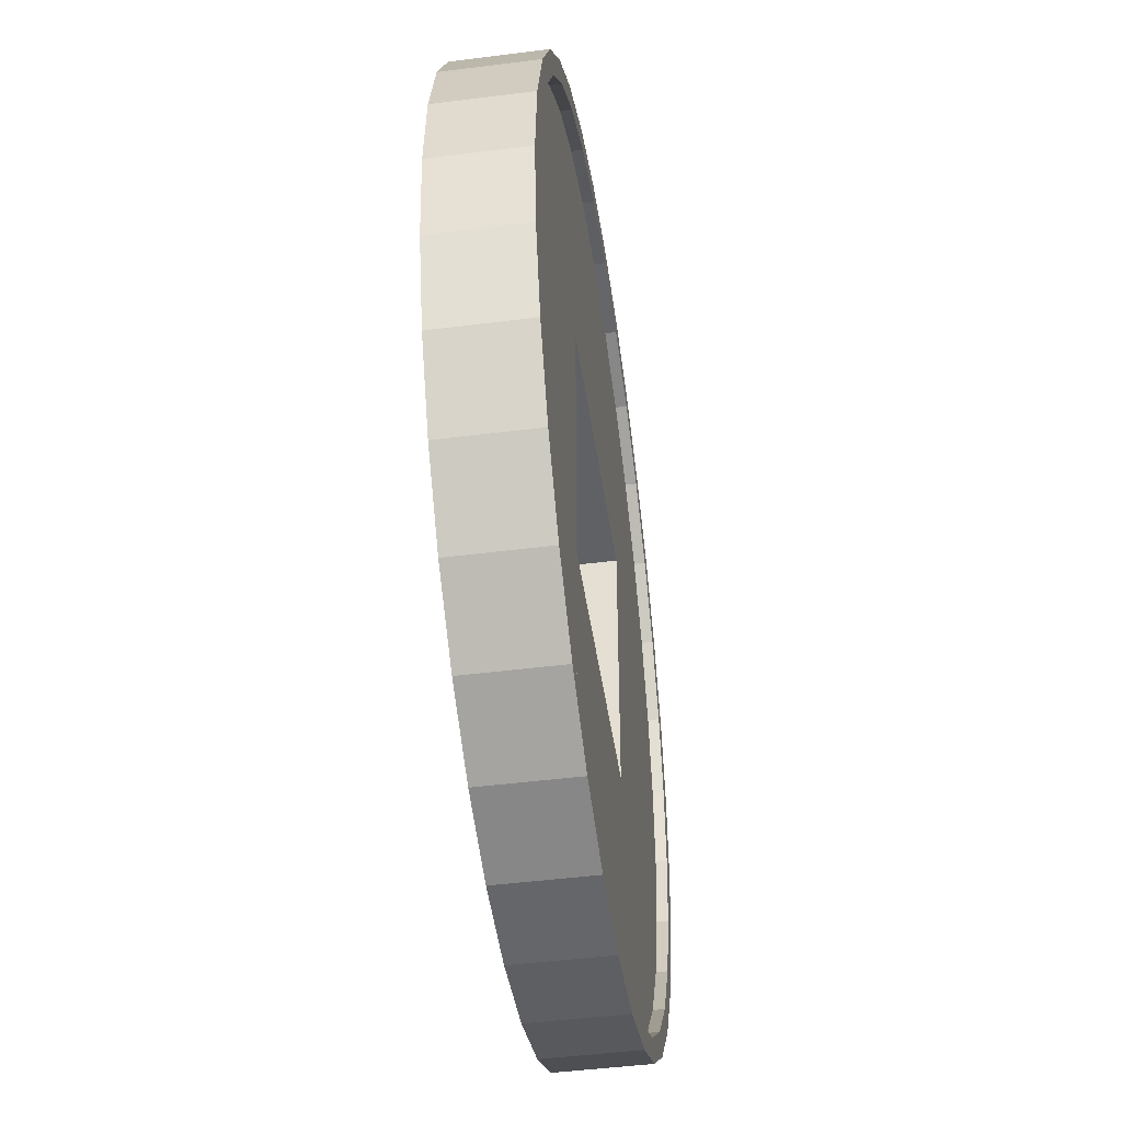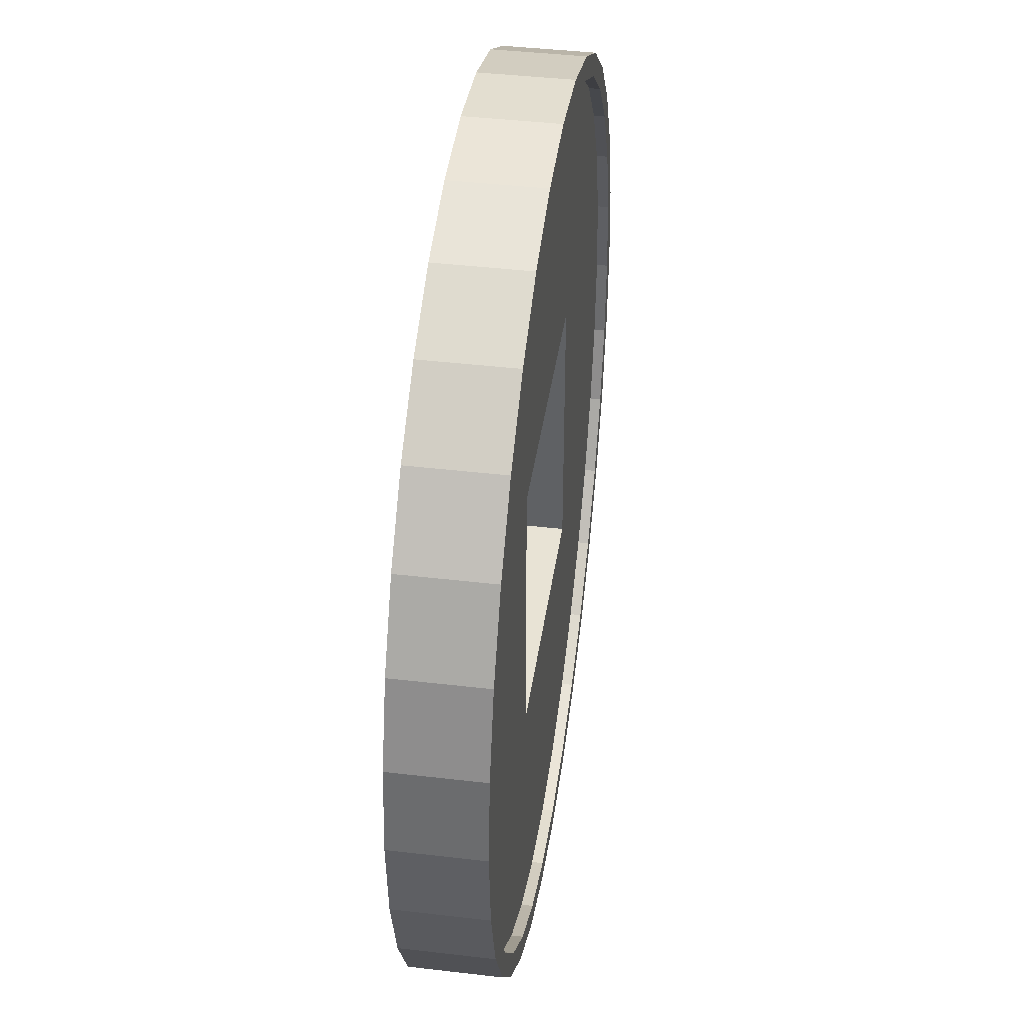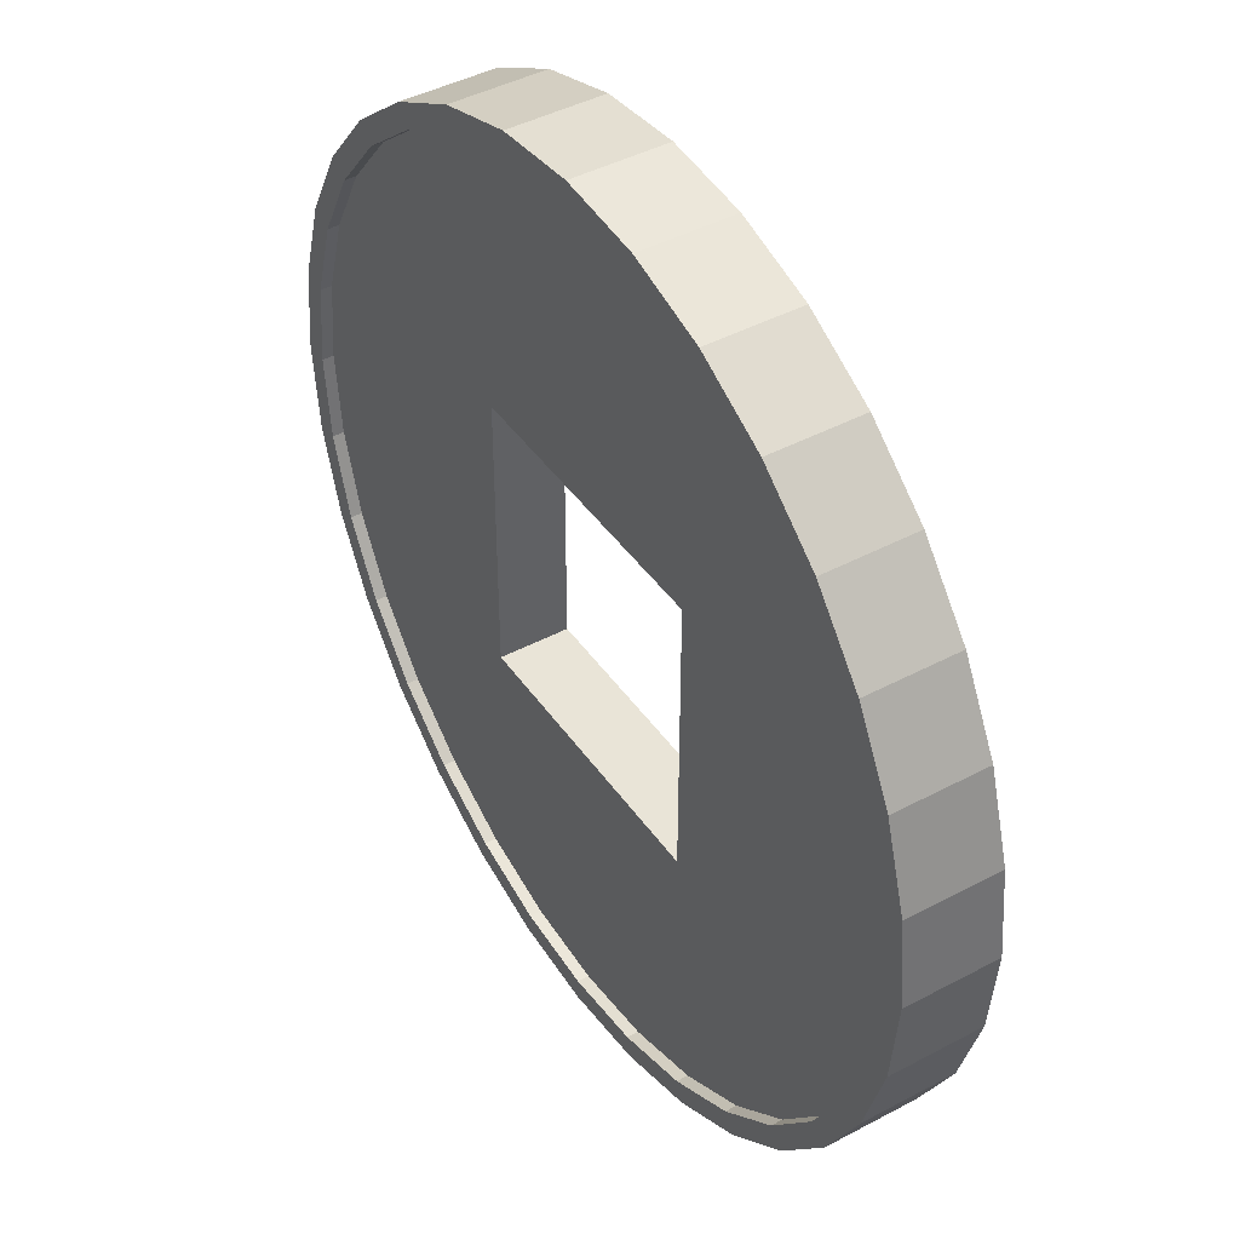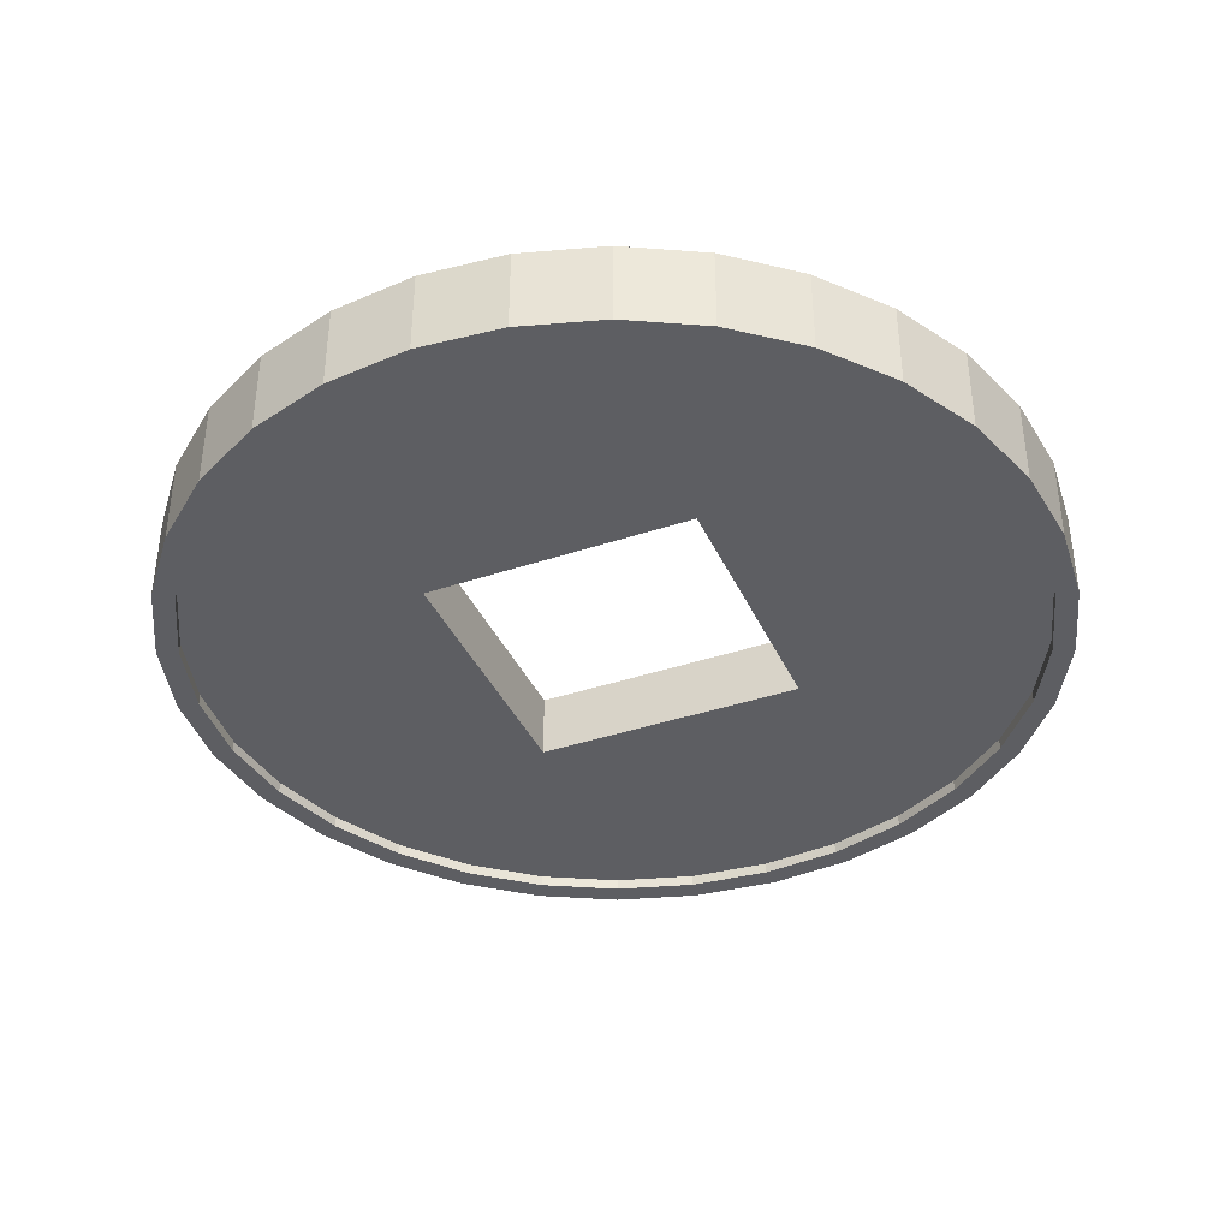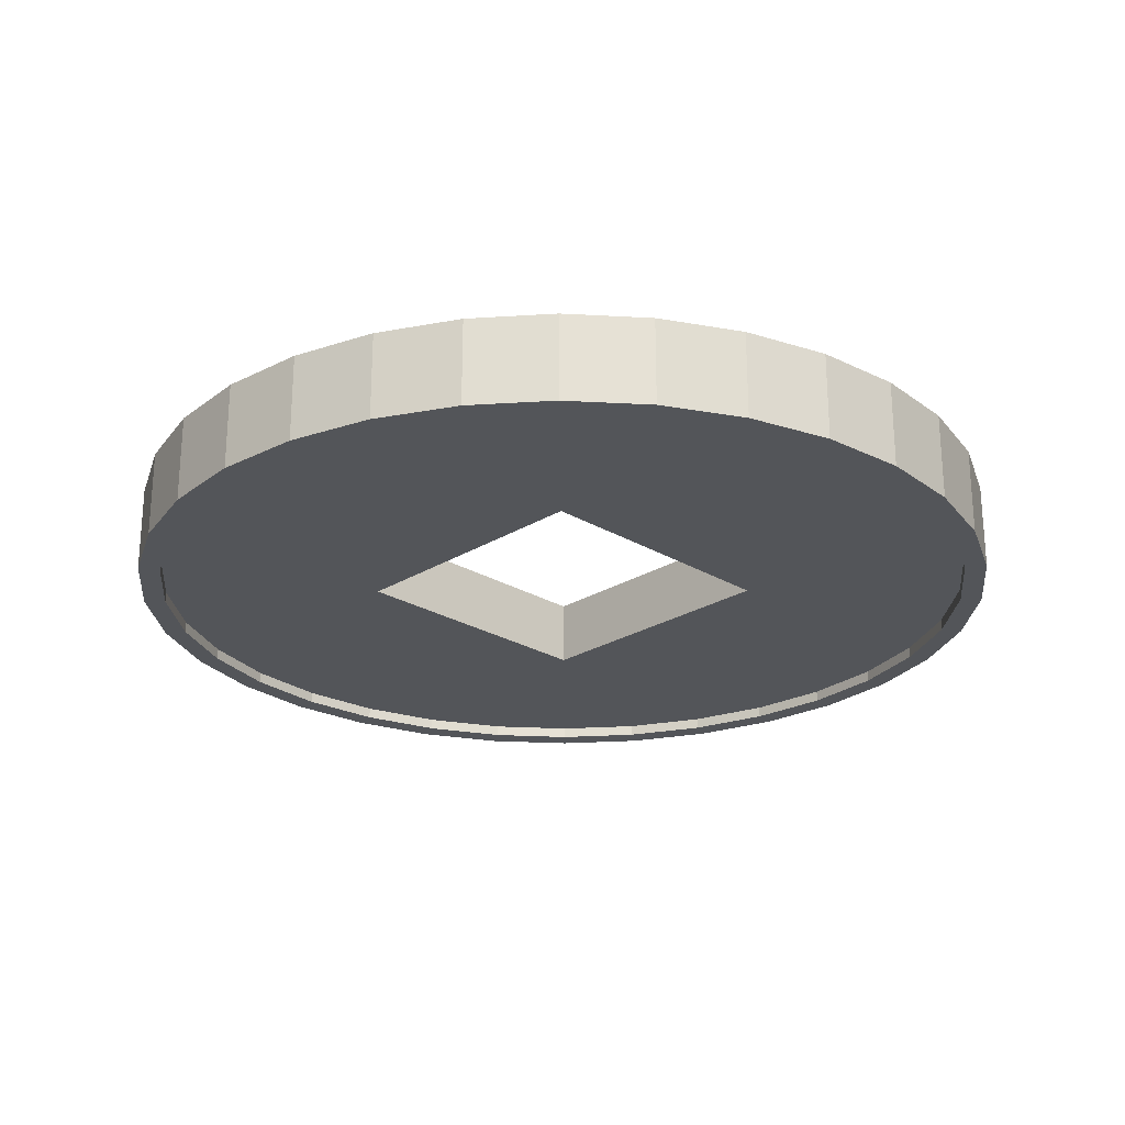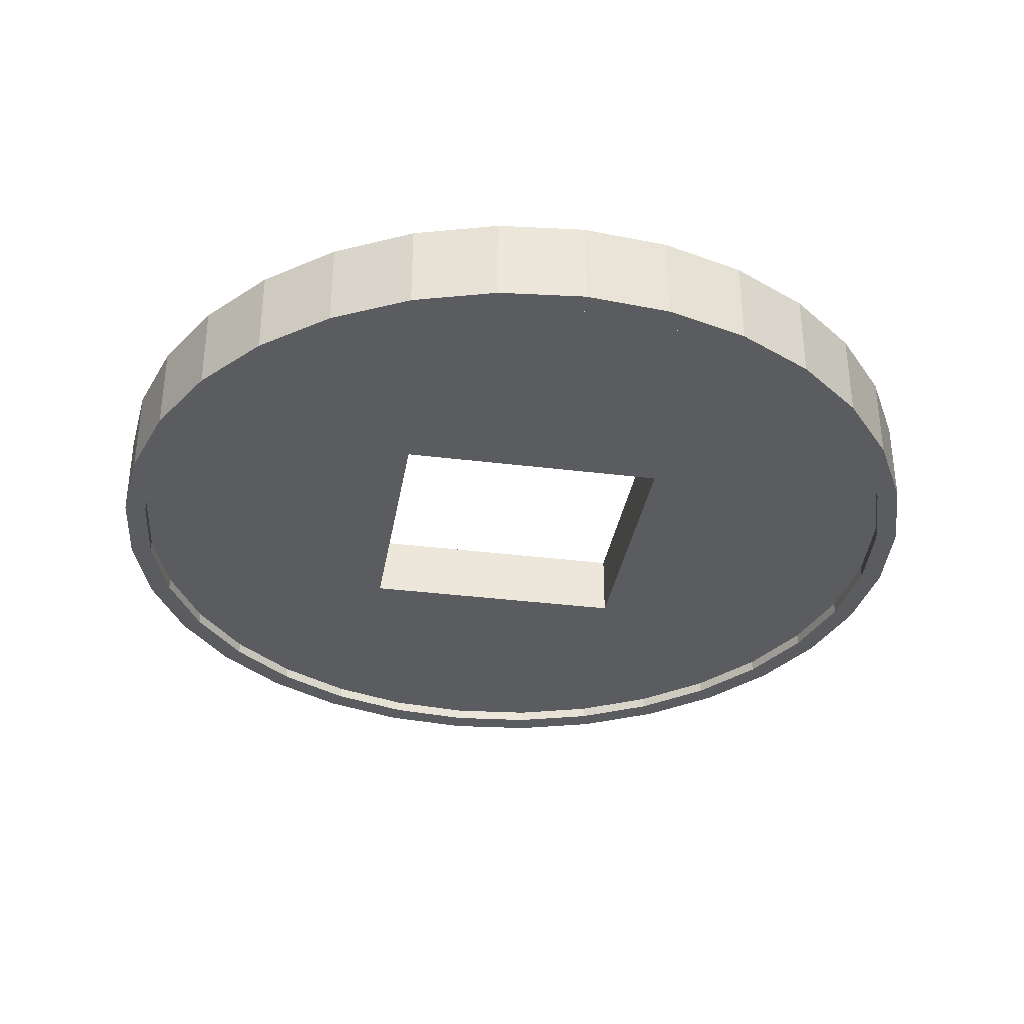
<metadata>
{"format":"obj","ext":"obj","renderer":"f3d","projection":"perspective","resolution":1024,"background":"white","views":[{"elev":-46.2,"azim":98.3,"up":"+Y"},{"elev":41.0,"azim":98.2,"up":"+Y"},{"elev":43.5,"azim":-122.2,"up":"+Y"},{"elev":-39.0,"azim":-157.2,"up":"+Z"},{"elev":-24.4,"azim":-134.6,"up":"+Z"},{"elev":-34.7,"azim":80.5,"up":"+Z"}]}
</metadata>
<code>
o Cylinder
v 1 -0 -0.1
v 0.95 -0 -0.075
v 0.95 -0 0.075
v 1 -0 0.1
v 0.9317 -0.1853 -0.075
v 0.9317 -0.1853 0.075
v 0.9808 -0.1951 -0.1
v 0.8777 -0.3635 -0.075
v 0.8777 -0.3635 0.075
v 0.7899 -0.5278 -0.075
v 0.9808 -0.1951 0.1
v 0.7899 -0.5278 0.075
v 0.6718 -0.6718 -0.075
v 0.9239 -0.3827 -0.1
v 0.6718 -0.6718 0.075
v 0.5278 -0.7899 -0.075
v 0.9239 -0.3827 0.1
v 0.3635 -0.8777 -0.075
v 0.5278 -0.7899 0.075
v 0.8315 -0.5556 -0.1
v 0.1853 -0.9317 -0.075
v 0.3635 -0.8777 0.075
v -0 -0.95 -0.075
v 0.8315 -0.5556 0.1
v 0.1853 -0.9317 0.075
v -0.1853 -0.9317 -0.075
v 0.7071 -0.7071 -0.1
v -0.3635 -0.8777 -0.075
v -0 -0.95 0.075
v 0.7071 -0.7071 0.1
v 0.5556 -0.8315 -0.1
v -0.5278 -0.7899 -0.075
v -0.1853 -0.9317 0.075
v 0.5556 -0.8315 0.1
v -0.6718 -0.6718 -0.075
v 0.3827 -0.9239 -0.1
v -0.7899 -0.5278 -0.075
v -0.3635 -0.8777 0.075
v 0.3827 -0.9239 0.1
v 0.1951 -0.9808 -0.1
v -0.8777 -0.3635 -0.075
v -0.5278 -0.7899 0.075
v 0.1951 -0.9808 0.1
v -0.9317 -0.1853 -0.075
v -0 -1 -0.1
v -0.6718 -0.6718 0.075
v -0.95 0 -0.075
v -0 -1 0.1
v -0.9317 0.1853 -0.075
v -0.1951 -0.9808 -0.1
v -0.7899 -0.5278 0.075
v -0.8777 0.3635 -0.075
v -0.1951 -0.9808 0.1
v -0.3827 -0.9239 -0.1
v -0.8777 -0.3635 0.075
v -0.7899 0.5278 -0.075
v -0.3827 -0.9239 0.1
v -0.5556 -0.8315 -0.1
v -0.6718 0.6718 -0.075
v -0.9317 -0.1853 0.075
v -0.5278 0.7899 -0.075
v -0.5556 -0.8315 0.1
v -0.7071 -0.7071 -0.1
v -0.3635 0.8777 -0.075
v -0.95 0 0.075
v -0.7071 -0.7071 0.1
v -0.8315 -0.5556 -0.1
v -0.1853 0.9317 -0.075
v -0.9317 0.1853 0.075
v -0.8315 -0.5556 0.1
v 0 0.95 -0.075
v -0.9239 -0.3827 -0.1
v -0.8777 0.3635 0.075
v 0.1853 0.9317 -0.075
v -0.9239 -0.3827 0.1
v -0.9808 -0.1951 -0.1
v 0.3635 0.8777 -0.075
v -0.7899 0.5278 0.075
v -0.9808 -0.1951 0.1
v 0.5278 0.7899 -0.075
v -1 0 -0.1
v -0.6718 0.6718 0.075
v 0.6718 0.6718 -0.075
v -1 0 0.1
v 0.7899 0.5278 -0.075
v -0.9808 0.1951 -0.1
v -0.5278 0.7899 0.075
v 0.8777 0.3635 -0.075
v -0.9808 0.1951 0.1
v -0.9239 0.3827 -0.1
v 0.9317 0.1853 -0.075
v -0.3635 0.8777 0.075
v -0.9239 0.3827 0.1
v -0.8315 0.5556 -0.1
v -0.1853 0.9317 0.075
v -0.8315 0.5556 0.1
v -0.7071 0.7071 -0.1
v 0 0.95 0.075
v -0.7071 0.7071 0.1
v -0.5556 0.8315 -0.1
v 0.1853 0.9317 0.075
v -0.5556 0.8315 0.1
v -0.3827 0.9239 -0.1
v 0.3635 0.8777 0.075
v -0.3827 0.9239 0.1
v -0.1951 0.9808 -0.1
v 0.5278 0.7899 0.075
v -0.1951 0.9808 0.1
v 0 1 -0.1
v 0.6718 0.6718 0.075
v 0 1 0.1
v 0.1951 0.9808 -0.1
v 0.7899 0.5278 0.075
v 0.1951 0.9808 0.1
v 0.3827 0.9239 -0.1
v 0.8777 0.3635 0.075
v 0.3827 0.9239 0.1
v 0.5556 0.8315 -0.1
v 0.9317 0.1853 0.075
v 0.5556 0.8315 0.1
v 0.7071 0.7071 -0.1
v 0.7071 0.7071 0.1
v 0.8315 0.5556 -0.1
v 0.8315 0.5556 0.1
v 0.9239 0.3827 -0.1
v 0.9239 0.3827 0.1
v 0.9808 0.1951 -0.1
v 0.9808 0.1951 0.1
v -0.5278 -0.7899 0.1
v -0.3766 -0.8707 0.1
v -0.8777 -0.3635 0.1
v -0.7899 -0.5278 0.1
v -0.6718 -0.6718 0.1
v -0.8777 0.3635 0.1
v -0.9317 0.1853 0.1
v -0.95 0 0.1
v 0.8777 -0.3635 0.1
v 0.8707 -0.3766 0.1
v -0.9317 -0.1853 0.1
v 0.95 -0 0.1
v 0.9317 -0.1853 0.1
v -0.7899 0.5278 0.1
v 0.8777 0.3635 0.1
v 0.9317 0.1853 0.1
v -0.1853 0.9317 0.1
v -0.6718 0.6718 0.1
v -0.5278 0.7899 0.1
v -0.3635 0.8777 0.1
v 0.1853 0.9317 0.1
v 0.5278 0.7899 0.1
v 0.3635 0.8777 0.1
v 0.6718 0.6718 0.1
v 0.7899 0.5278 0.1
v 0 0.95 0.1
v 0.7899 -0.5278 0.1
v -0.3635 -0.8777 0.1
v -0 -0.95 0.1
v -0.1853 -0.9317 0.1
v 0.1853 -0.9317 0.1
v 0.6718 -0.6718 0.1
v 0.5278 -0.7899 0.1
v 0.3635 -0.8777 0.1
v -0.2344 0.3125 0.075
v -0.3125 0.3125 0.075
v 0.3125 0.3125 0.075
v 0.3125 0.2344 0.075
v 0.3125 -0.3125 0.075
v -0.3125 -0.3125 0.075
v -0.3635 0.8777 -0.1
v -0.2047 0.9259 -0.1
v -0.5278 0.7899 -0.1
v 0.9259 0.2047 -0.1
v 0.9317 0.1853 -0.1
v 0.95 -0 -0.1
v 0.9317 -0.1853 -0.1
v -0.6718 0.6718 -0.1
v -0.7899 0.5278 -0.1
v 0.7899 -0.5278 -0.1
v 0.8777 -0.3635 -0.1
v -0.8777 0.3635 -0.1
v -0.9317 0.1853 -0.1
v 0.6718 -0.6718 -0.1
v 0.5278 -0.7899 -0.1
v 0.3635 -0.8777 -0.1
v -0.3635 -0.8777 -0.1
v -0 -0.95 -0.1
v -0.1853 -0.9317 -0.1
v -0.8777 -0.3635 -0.1
v -0.6718 -0.6718 -0.1
v -0.7899 -0.5278 -0.1
v -0.95 0 -0.1
v -0.9317 -0.1853 -0.1
v 0.1853 -0.9317 -0.1
v -0.5278 -0.7899 -0.1
v 0.8777 0.3635 -0.1
v -0.1853 0.9317 -0.1
v 0.7899 0.5278 -0.1
v 0 0.95 -0.1
v 0.1853 0.9317 -0.1
v 0.3635 0.8777 -0.1
v 0.5278 0.7899 -0.1
v 0.6718 0.6718 -0.1
v -0.3125 0.3125 -0.075
v 0.3125 0.3125 -0.075
v 0.3125 -0.3125 -0.075
v -0.3125 -0.3125 -0.075
f 4 7 1
f 11 14 7
f 17 20 14
f 24 27 20
f 30 31 27
f 34 36 31
f 39 40 36
f 43 45 40
f 48 50 45
f 53 54 50
f 57 58 54
f 62 63 58
f 66 67 63
f 70 72 67
f 75 76 72
f 79 81 76
f 84 86 81
f 89 90 86
f 93 94 90
f 96 97 94
f 99 100 97
f 102 103 100
f 105 106 103
f 108 109 106
f 111 112 109
f 114 115 112
f 117 118 115
f 120 121 118
f 122 123 121
f 124 125 123
f 111 105 148
f 48 39 162
f 126 127 125
f 128 1 127
f 54 63 185
f 112 118 201
f 165 163 203
f 167 166 204
f 168 205 206
f 168 203 164
f 3 141 140
f 6 137 141
f 137 12 155
f 12 160 155
f 19 160 15
f 22 161 19
f 25 162 22
f 29 159 25
f 33 157 29
f 38 158 33
f 38 129 130
f 42 133 129
f 51 133 46
f 55 132 51
f 60 131 55
f 65 139 60
f 69 136 65
f 73 135 69
f 78 134 73
f 78 146 142
f 82 147 146
f 87 148 147
f 92 145 148
f 95 154 145
f 98 149 154
f 101 151 149
f 104 150 151
f 107 152 150
f 110 153 152
f 113 143 153
f 116 144 143
f 119 140 144
f 168 87 51
f 110 98 119
f 5 174 175
f 8 175 179
f 10 179 178
f 13 178 182
f 16 182 183
f 18 183 184
f 21 184 193
f 23 193 186
f 26 186 187
f 28 187 185
f 32 185 194
f 35 194 189
f 37 189 190
f 41 190 188
f 41 192 44
f 47 192 191
f 49 191 181
f 52 181 180
f 56 180 177
f 59 177 176
f 61 176 171
f 64 171 169
f 68 169 170
f 71 196 198
f 74 198 199
f 77 199 200
f 80 200 201
f 83 201 202
f 85 202 197
f 88 197 195
f 203 52 77
f 10 21 206
f 91 195 172
f 2 173 174
f 4 11 7
f 11 17 14
f 17 24 20
f 24 30 27
f 30 34 31
f 34 39 36
f 39 43 40
f 43 48 45
f 48 53 50
f 53 57 54
f 57 62 58
f 62 66 63
f 66 70 67
f 70 75 72
f 75 79 76
f 79 84 81
f 84 89 86
f 89 93 90
f 93 96 94
f 96 99 97
f 99 102 100
f 102 105 103
f 105 108 106
f 108 111 109
f 111 114 112
f 114 117 115
f 117 120 118
f 120 122 121
f 122 124 123
f 124 126 125
f 137 138 17
f 17 11 4
f 4 128 126
f 126 124 122
f 122 120 117
f 117 114 111
f 111 108 105
f 105 102 99
f 99 96 93
f 93 89 84
f 84 79 75
f 75 70 66
f 66 62 57
f 57 130 129
f 57 129 133
f 137 17 4
f 141 137 4
f 66 57 133
f 66 133 132
f 140 141 4
f 144 140 4
f 75 66 132
f 75 132 131
f 144 4 126
f 143 144 126
f 84 75 131
f 84 131 139
f 143 126 122
f 153 143 122
f 84 139 136
f 84 136 135
f 152 153 122
f 150 152 122
f 93 84 135
f 93 135 134
f 150 122 117
f 151 150 117
f 99 93 134
f 99 134 142
f 151 117 111
f 149 151 111
f 99 142 146
f 99 146 147
f 154 149 111
f 145 154 111
f 105 99 147
f 148 145 111
f 105 147 148
f 156 130 57
f 57 53 48
f 48 43 39
f 39 34 30
f 30 24 17
f 17 138 155
f 17 155 160
f 156 57 48
f 158 156 48
f 30 17 160
f 30 160 161
f 157 158 48
f 159 157 48
f 39 30 161
f 162 159 48
f 39 161 162
f 126 128 127
f 128 4 1
f 172 127 1
f 1 7 14
f 14 20 27
f 27 31 36
f 36 40 45
f 45 50 54
f 54 58 63
f 63 67 72
f 72 76 81
f 81 86 90
f 90 94 97
f 97 100 103
f 103 106 170
f 103 170 169
f 173 172 1
f 174 173 1
f 97 103 169
f 97 169 171
f 174 1 14
f 175 174 14
f 97 171 176
f 97 176 177
f 179 175 14
f 178 179 14
f 90 97 177
f 90 177 180
f 178 14 27
f 182 178 27
f 81 90 180
f 81 180 181
f 182 27 36
f 183 182 36
f 81 181 191
f 81 191 192
f 184 183 36
f 193 184 36
f 72 81 192
f 72 192 188
f 193 36 45
f 186 193 45
f 63 72 188
f 63 188 190
f 186 45 54
f 187 186 54
f 63 190 189
f 63 189 194
f 185 187 54
f 63 194 185
f 196 170 106
f 106 109 112
f 112 115 118
f 118 121 123
f 123 125 127
f 127 172 195
f 127 195 197
f 196 106 112
f 198 196 112
f 123 127 197
f 123 197 202
f 199 198 112
f 200 199 112
f 118 123 202
f 201 200 112
f 118 202 201
f 203 204 165
f 163 164 203
f 204 205 167
f 166 165 204
f 168 167 205
f 168 206 203
f 3 6 141
f 6 9 137
f 155 138 137
f 137 9 12
f 12 15 160
f 19 161 160
f 22 162 161
f 25 159 162
f 29 157 159
f 33 158 157
f 38 156 158
f 130 156 38
f 38 42 129
f 42 46 133
f 51 132 133
f 55 131 132
f 60 139 131
f 65 136 139
f 69 135 136
f 73 134 135
f 78 142 134
f 78 82 146
f 82 87 147
f 87 92 148
f 92 95 145
f 95 98 154
f 98 101 149
f 101 104 151
f 104 107 150
f 107 110 152
f 110 113 153
f 113 116 143
f 116 119 144
f 119 3 140
f 19 15 12
f 12 9 6
f 6 3 119
f 119 166 167
f 6 119 167
f 19 12 6
f 25 22 19
f 33 29 25
f 42 38 33
f 51 46 42
f 60 55 51
f 69 65 60
f 78 73 69
f 87 82 78
f 95 92 87
f 164 163 95
f 164 95 87
f 87 78 69
f 69 60 51
f 51 42 33
f 33 25 19
f 19 6 167
f 168 164 87
f 19 167 168
f 51 33 19
f 87 69 51
f 51 19 168
f 116 113 110
f 110 107 104
f 104 101 98
f 98 95 163
f 165 166 119
f 98 163 165
f 110 104 98
f 119 116 110
f 98 165 119
f 5 2 174
f 8 5 175
f 10 8 179
f 13 10 178
f 16 13 182
f 18 16 183
f 21 18 184
f 23 21 193
f 26 23 186
f 28 26 187
f 32 28 185
f 35 32 194
f 37 35 189
f 41 37 190
f 41 188 192
f 47 44 192
f 49 47 191
f 52 49 181
f 56 52 180
f 59 56 177
f 61 59 176
f 64 61 171
f 170 196 68
f 68 64 169
f 71 68 196
f 74 71 198
f 77 74 199
f 80 77 200
f 83 80 201
f 85 83 202
f 88 85 197
f 88 91 2
f 2 5 8
f 8 205 204
f 203 206 28
f 2 8 204
f 203 28 32
f 88 2 204
f 203 32 35
f 88 204 203
f 83 85 88
f 77 80 83
f 71 74 77
f 64 68 71
f 59 61 64
f 52 56 59
f 47 49 52
f 41 44 47
f 35 37 41
f 83 88 203
f 203 35 41
f 41 47 52
f 52 59 64
f 64 71 77
f 77 83 203
f 203 41 52
f 52 64 77
f 205 8 10
f 10 13 16
f 16 18 21
f 21 23 26
f 26 28 206
f 206 205 10
f 10 16 21
f 21 26 206
f 172 173 91
f 91 88 195
f 2 91 173

</code>
